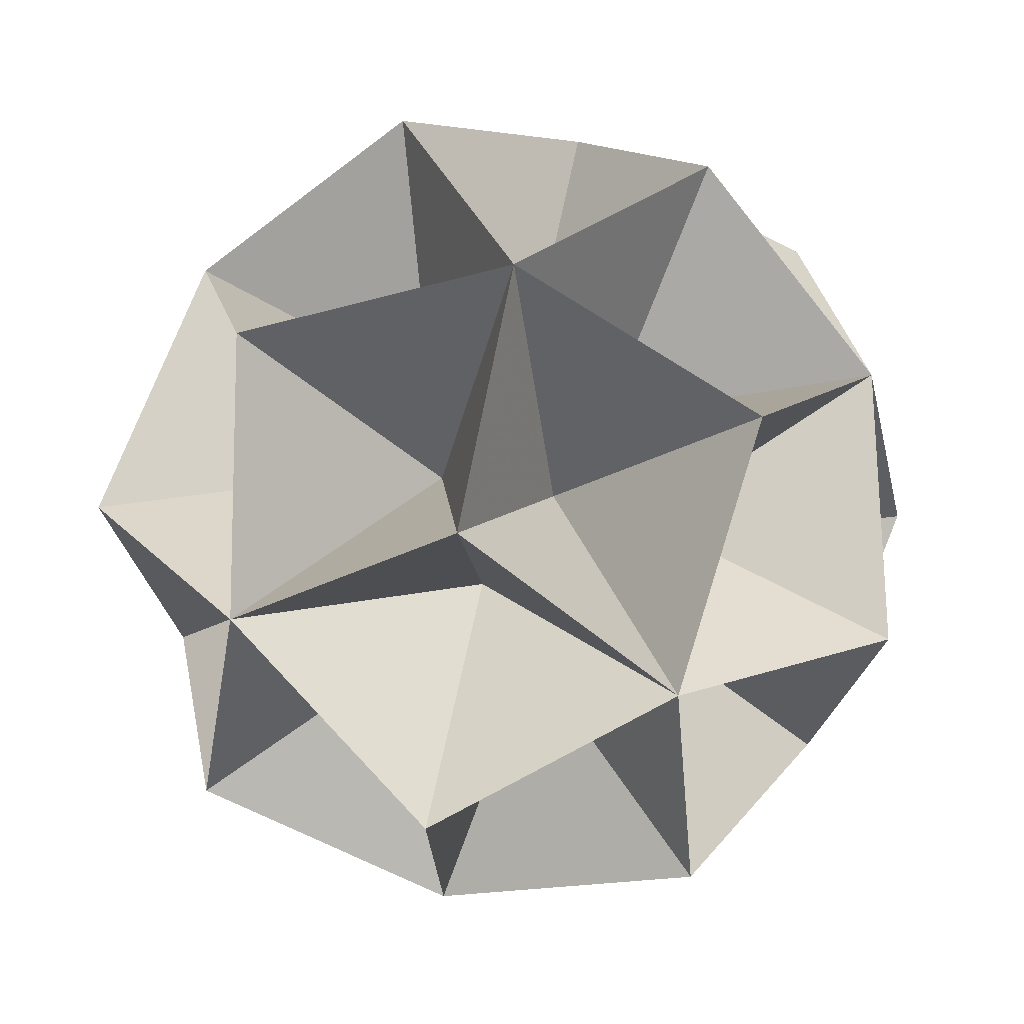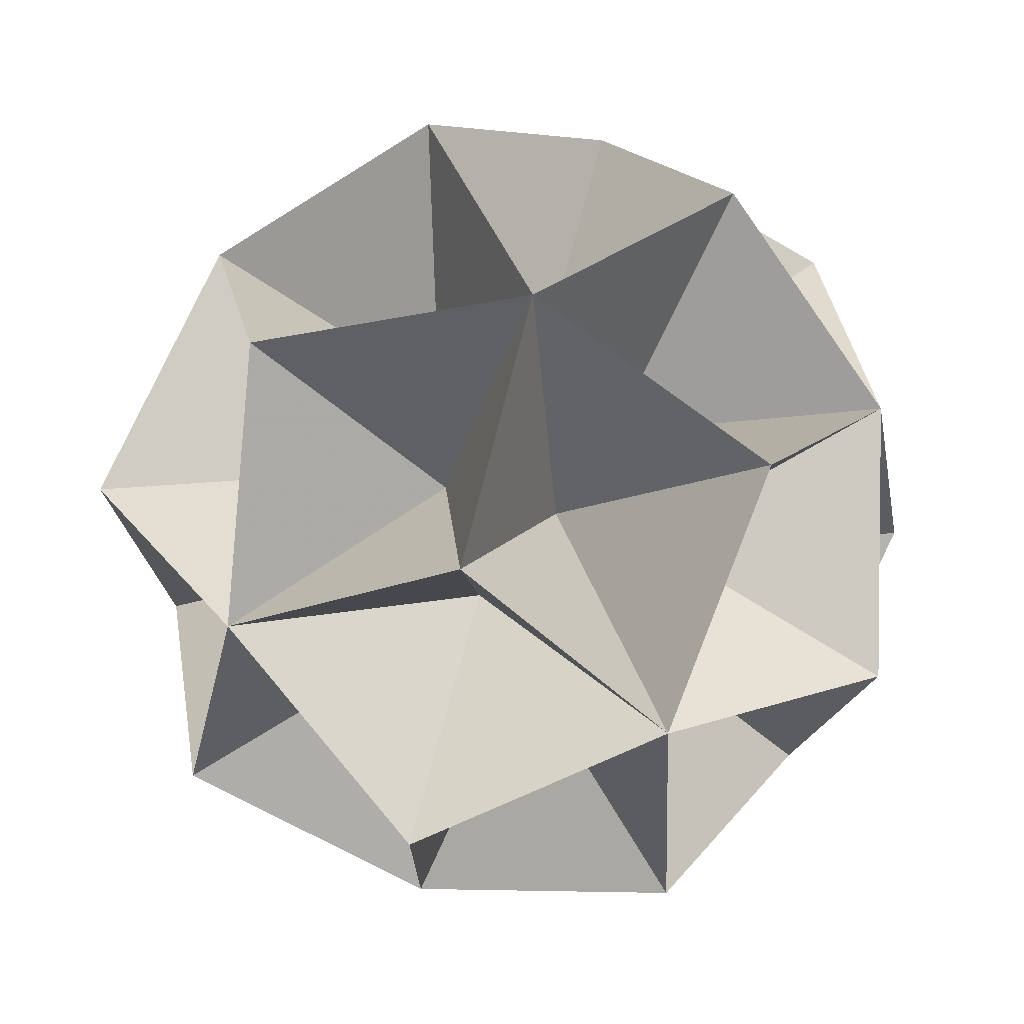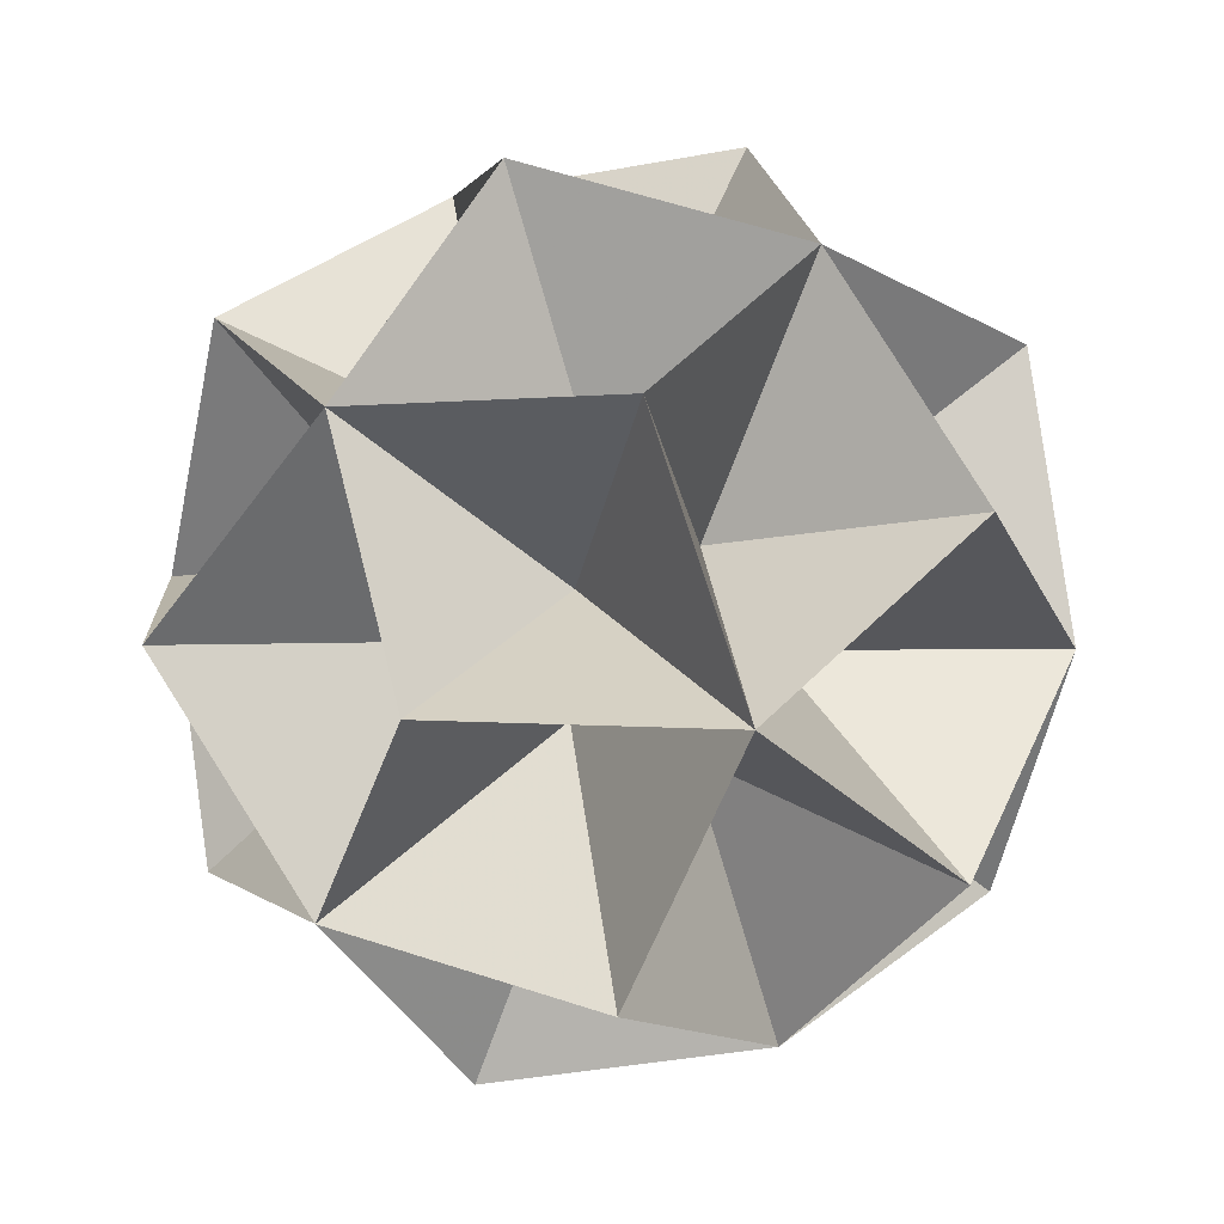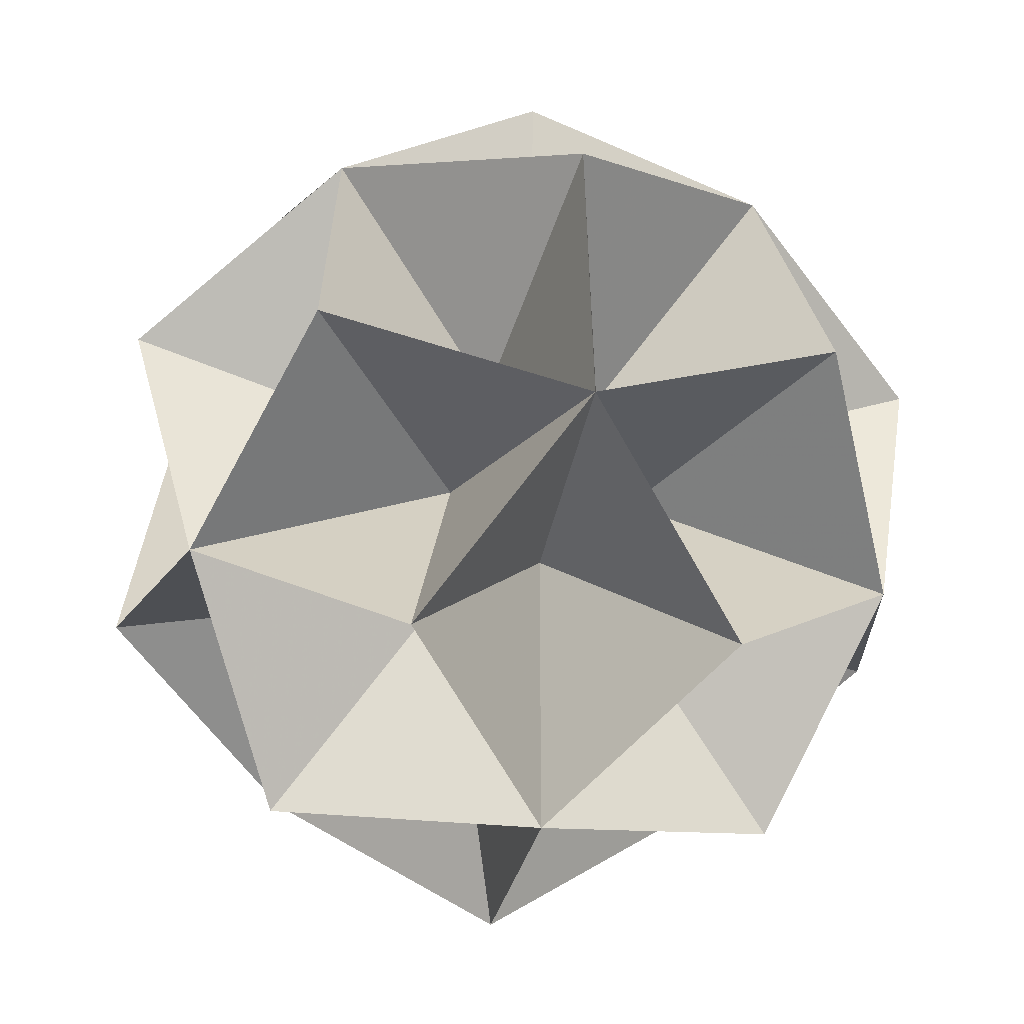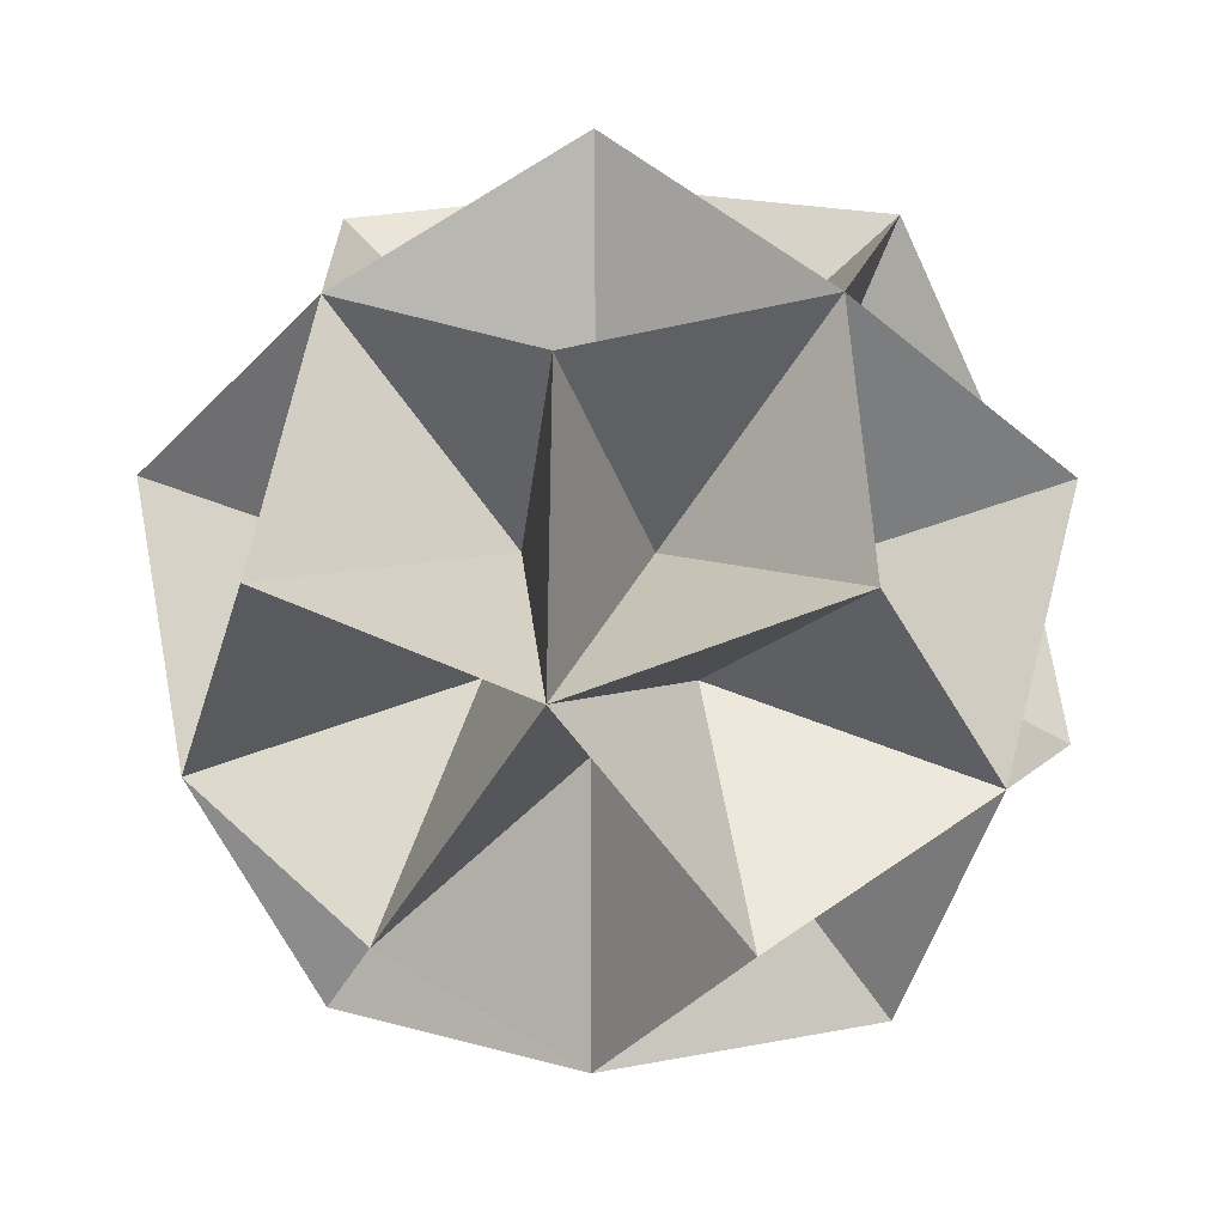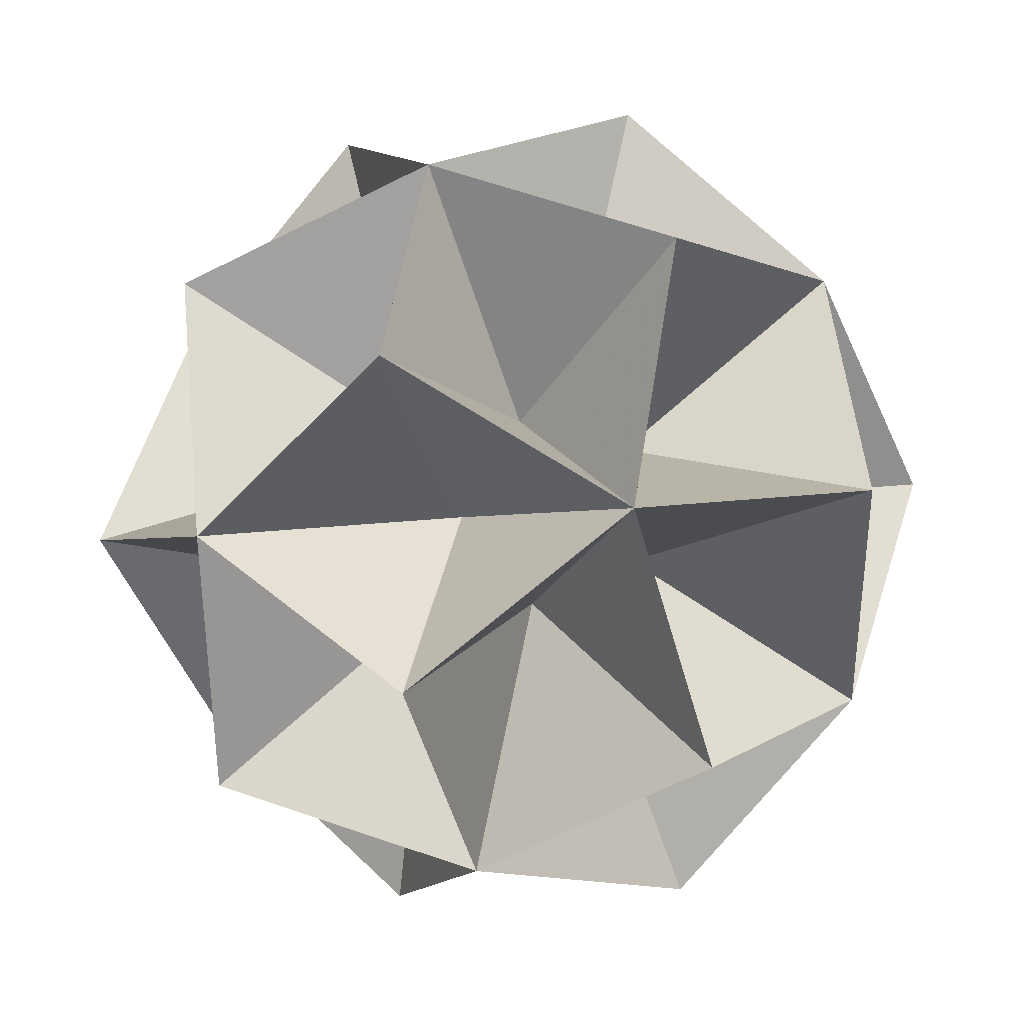
<metadata>
{"format":"obj","ext":"obj","renderer":"f3d","projection":"perspective","resolution":1024,"background":"white","views":[{"elev":55.5,"azim":55.1,"up":"+Y"},{"elev":-38.4,"azim":-66.1,"up":"+Z"},{"elev":-28.7,"azim":-146.5,"up":"+Z"},{"elev":7.6,"azim":-131.1,"up":"+Z"},{"elev":50.4,"azim":63.3,"up":"+Z"},{"elev":-67.4,"azim":-51.6,"up":"+Z"}]}
</metadata>
<code>
v -0.2175 0.2985 -1.557
v -0.1291 1.271 -0.9644
v -1.094 -0.2969 -1.13
v 0.8794 1.267 -0.4283
v -0.9505 1.276 -0.1709
v 1.414 0.292 -0.6899
v 0.4497 -1.276 -0.8556
v 0.6813 1.27 0.6965
v 1.547 -0.3074 0.2733
v -0.6813 -1.27 -0.6965
v -1.547 0.3074 -0.2733
v -0.4497 1.276 0.8556
v 1.094 0.2969 1.13
v 0.9505 -1.276 0.1709
v -0.8794 -1.267 0.4283
v -1.414 -0.292 0.6899
v 0.1291 -1.271 0.9644
v -0.7363 0.3064 1.388
v 0.2175 -0.2985 1.557
v 0.6366 0.6694 -1.193
v -0.1913 -0.6761 -1.335
v -0.9341 0.6775 -0.9717
v 0.007447 1.509 -0.002707
v 1.332 0.6685 0.2329
v 1.209 -0.6817 -0.5904
v -0.007447 -1.509 0.002707
v -1.332 -0.6685 -0.2329
v -1.209 0.6817 0.5904
v 0.1913 0.6761 1.335
v 0.9341 -0.6775 0.9717
v -0.6366 -0.6694 1.193
v 0.117 -0.001769 -0.664
v -0.07814 0.3538 -0.5685
v 0.1692 0.5721 -0.314
v 0.5172 0.3514 -0.2521
v 0.4849 -0.003234 -0.4684
v 0.2674 -0.3567 -0.5058
v -0.05221 -0.5739 -0.35
v -0.4002 -0.3532 -0.4118
v -0.2956 0.000372 -0.6059
v -0.5953 0.002371 -0.3164
v -0.563 0.357 -0.1001
v -0.2434 0.5742 -0.256
v -0.3157 0.5753 0.1544
v 0.05221 0.5739 0.35
v 0.3519 0.5719 0.06047
v 0.4002 0.3532 0.4118
v 0.5953 -0.002371 0.3164
v 0.6676 -0.003464 -0.09392
v 0.563 -0.357 0.1001
v 0.3157 -0.5753 -0.1544
v -0.1692 -0.5721 0.314
v -0.3519 -0.5719 -0.06047
v -0.5172 -0.3514 0.2521
v -0.6676 0.003464 0.09392
v -0.4849 0.003234 0.4684
v -0.2674 0.3567 0.5058
v 0.2956 -0.000372 0.6059
v 0.07814 -0.3538 0.5685
v 0.2434 -0.5742 0.256
v -0.117 0.001769 0.664
v 0.7363 -0.3064 -1.388
f 1 20 32
f 20 62 32
f 62 21 32
f 21 1 32
f 2 20 33
f 20 1 33
f 1 22 33
f 22 2 33
f 4 20 34
f 20 2 34
f 2 23 34
f 23 4 34
f 6 20 35
f 20 4 35
f 4 24 35
f 24 6 35
f 62 20 36
f 20 6 36
f 6 25 36
f 25 62 36
f 62 25 37
f 25 7 37
f 7 21 37
f 21 62 37
f 10 21 38
f 21 7 38
f 7 26 38
f 26 10 38
f 3 21 39
f 21 10 39
f 10 27 39
f 27 3 39
f 3 22 40
f 22 1 40
f 1 21 40
f 21 3 40
f 11 22 41
f 22 3 41
f 3 27 41
f 27 11 41
f 5 22 42
f 22 11 42
f 11 28 42
f 28 5 42
f 5 23 43
f 23 2 43
f 2 22 43
f 22 5 43
f 5 28 44
f 28 12 44
f 12 23 44
f 23 5 44
f 12 29 45
f 29 8 45
f 8 23 45
f 23 12 45
f 4 23 46
f 23 8 46
f 8 24 46
f 24 4 46
f 8 29 47
f 29 13 47
f 13 24 47
f 24 8 47
f 13 30 48
f 30 9 48
f 9 24 48
f 24 13 48
f 6 24 49
f 24 9 49
f 9 25 49
f 25 6 49
f 9 30 50
f 30 14 50
f 14 25 50
f 25 9 50
f 7 25 51
f 25 14 51
f 14 26 51
f 26 7 51
f 15 26 52
f 26 17 52
f 17 31 52
f 31 15 52
f 15 27 53
f 27 10 53
f 10 26 53
f 26 15 53
f 16 27 54
f 27 15 54
f 15 31 54
f 31 16 54
f 11 27 55
f 27 16 55
f 16 28 55
f 28 11 55
f 18 28 56
f 28 16 56
f 16 31 56
f 31 18 56
f 18 29 57
f 29 12 57
f 12 28 57
f 28 18 57
f 13 29 58
f 29 19 58
f 19 30 58
f 30 13 58
f 17 30 59
f 30 19 59
f 19 31 59
f 31 17 59
f 17 26 60
f 26 14 60
f 14 30 60
f 30 17 60
f 19 29 61
f 29 18 61
f 18 31 61
f 31 19 61

</code>
